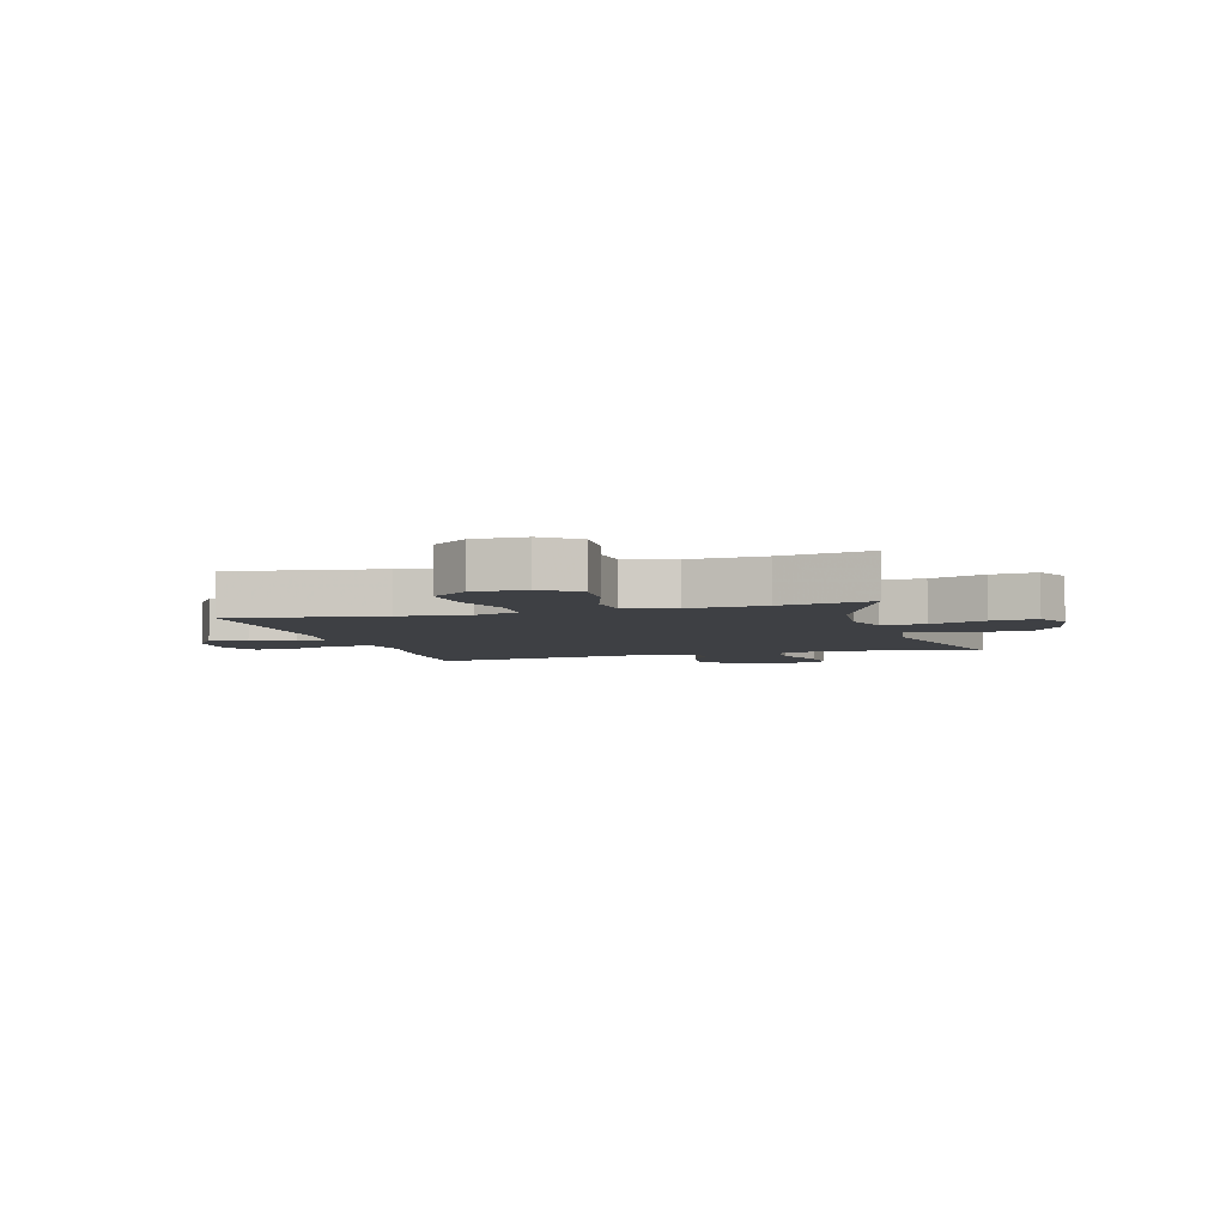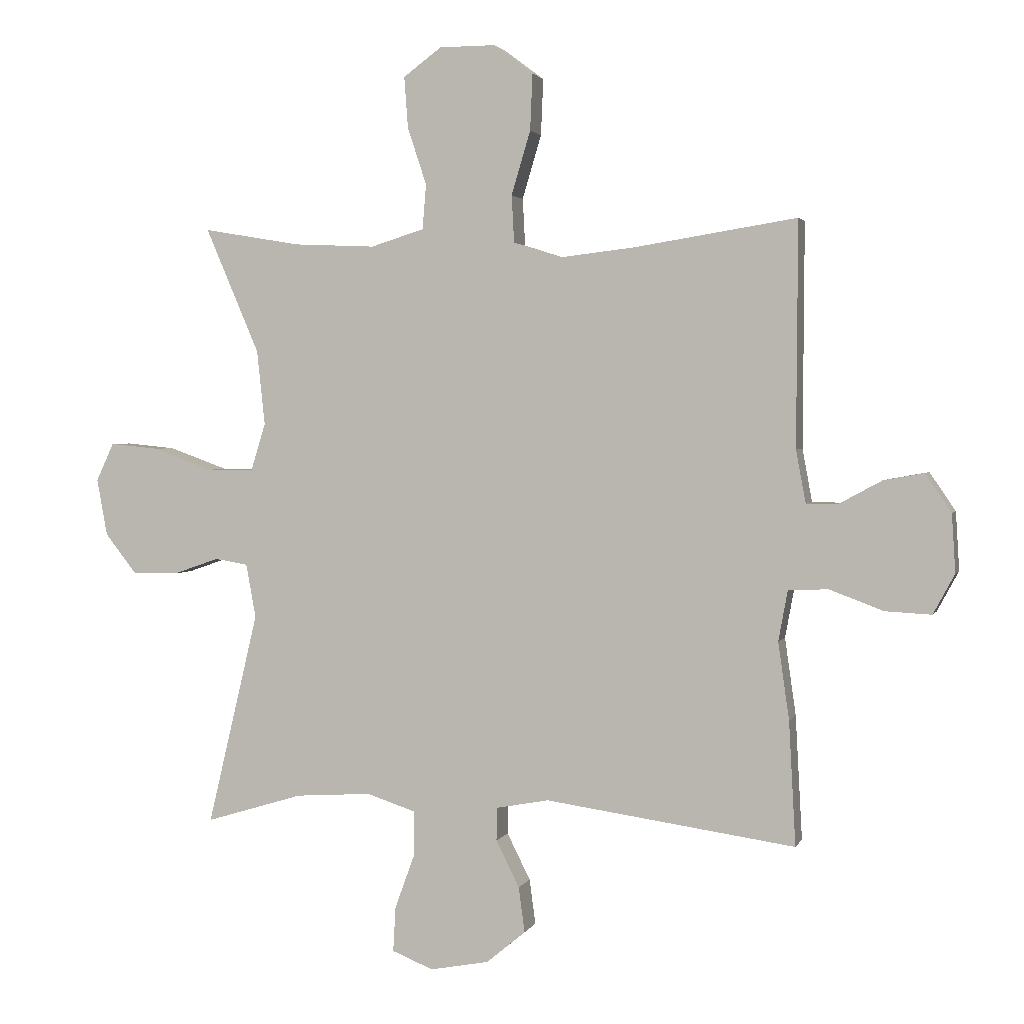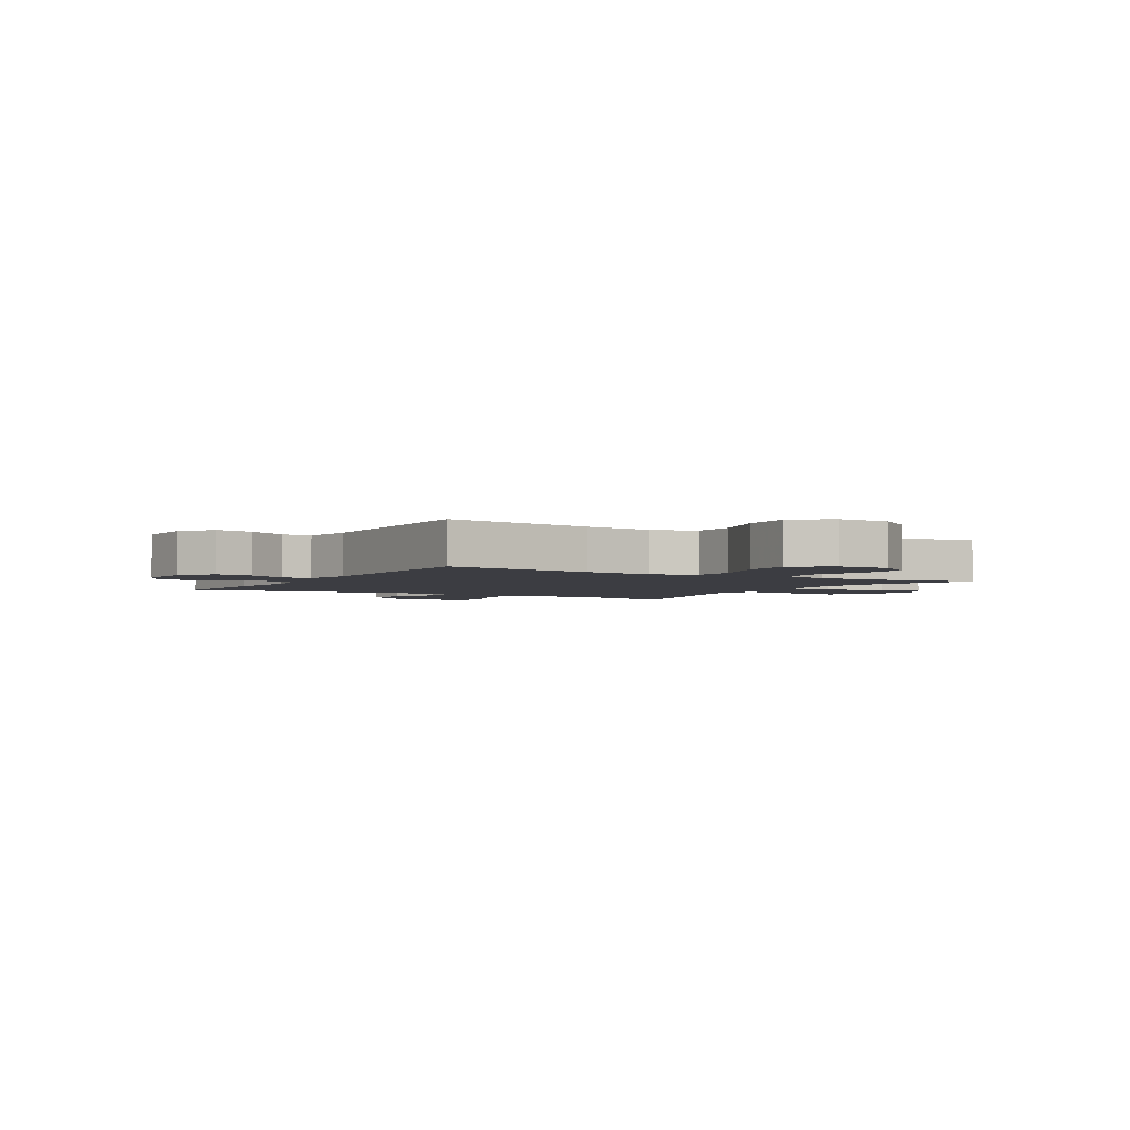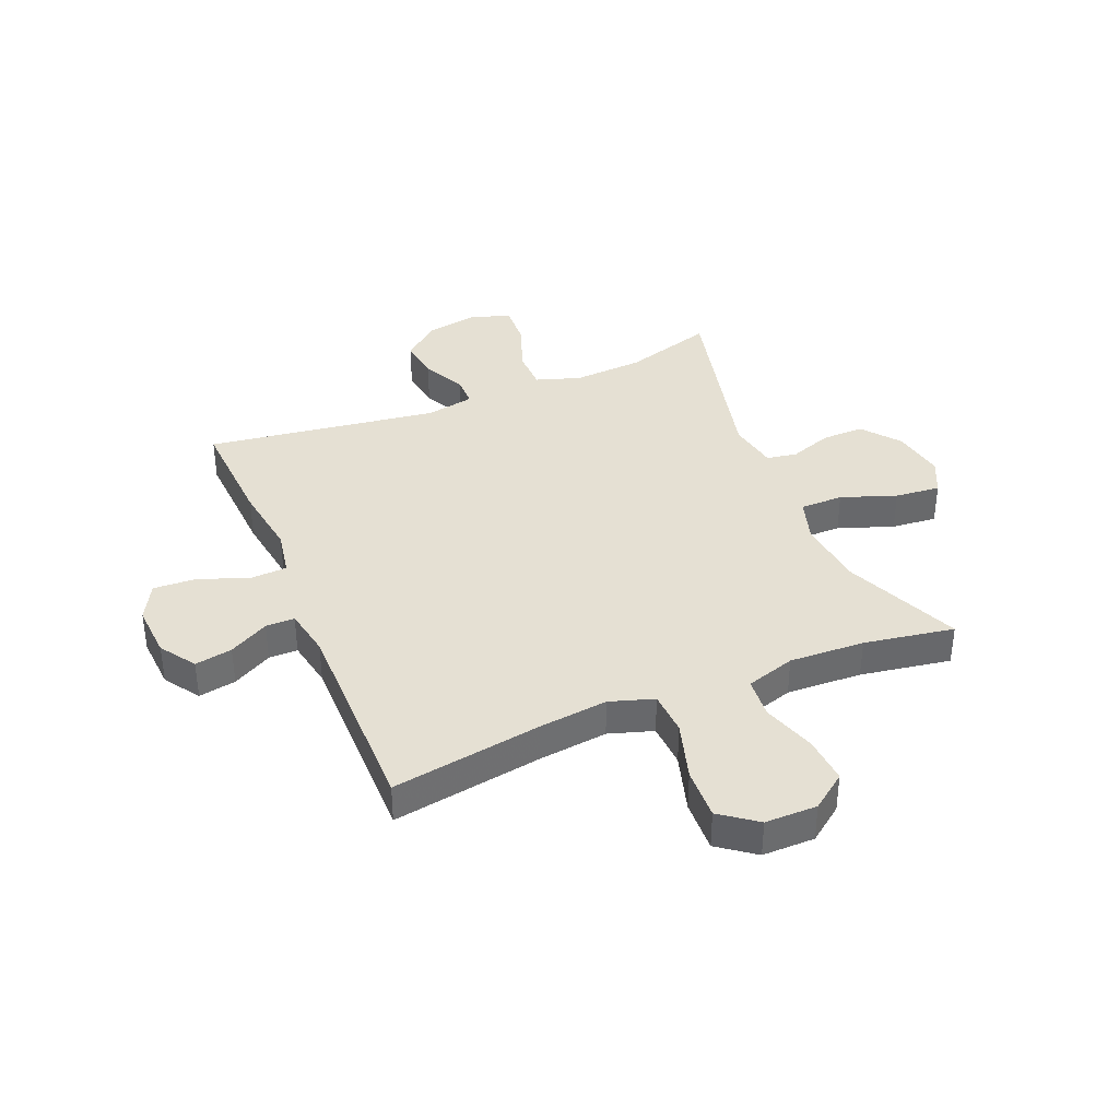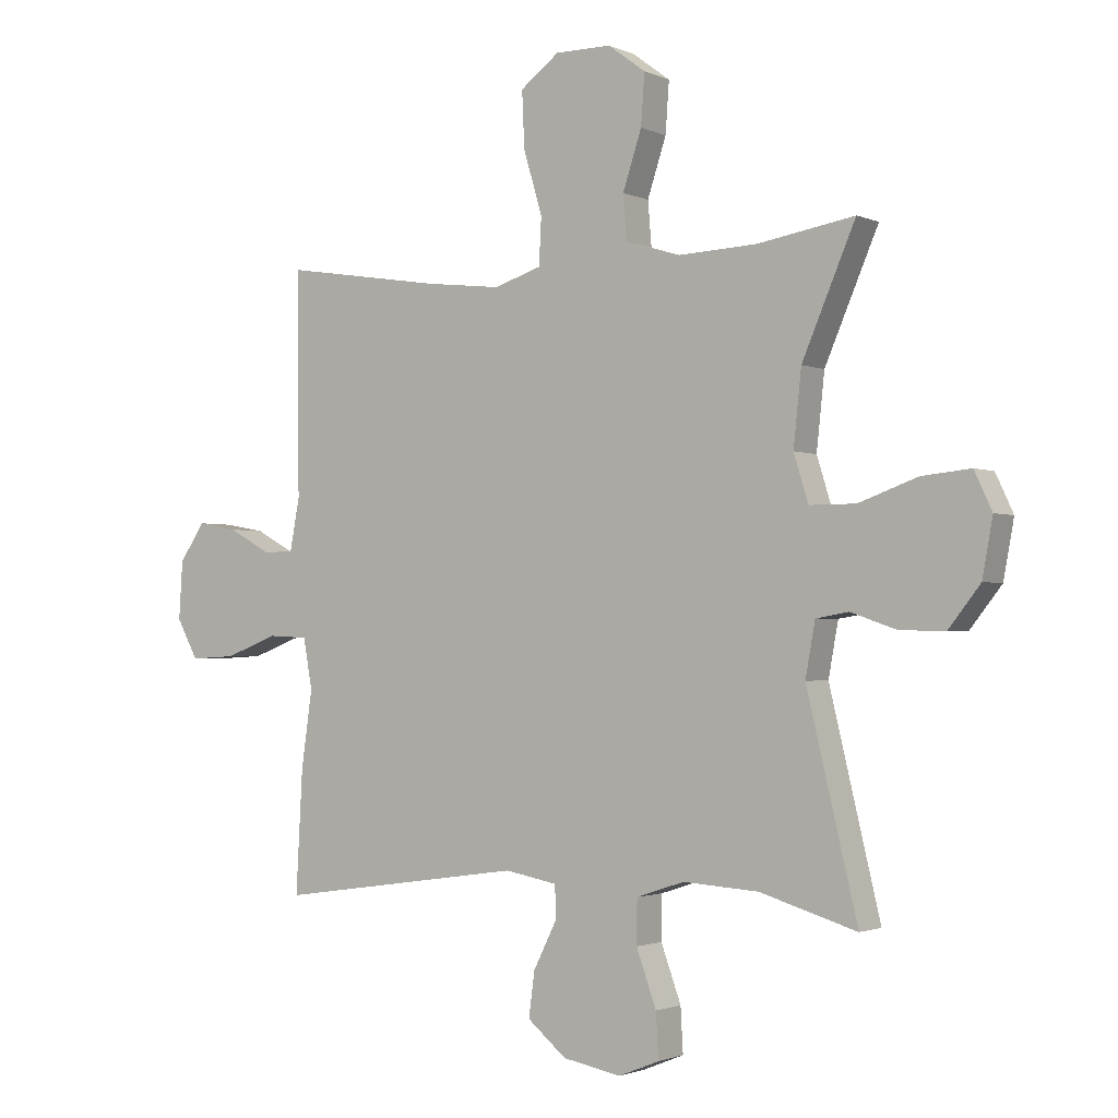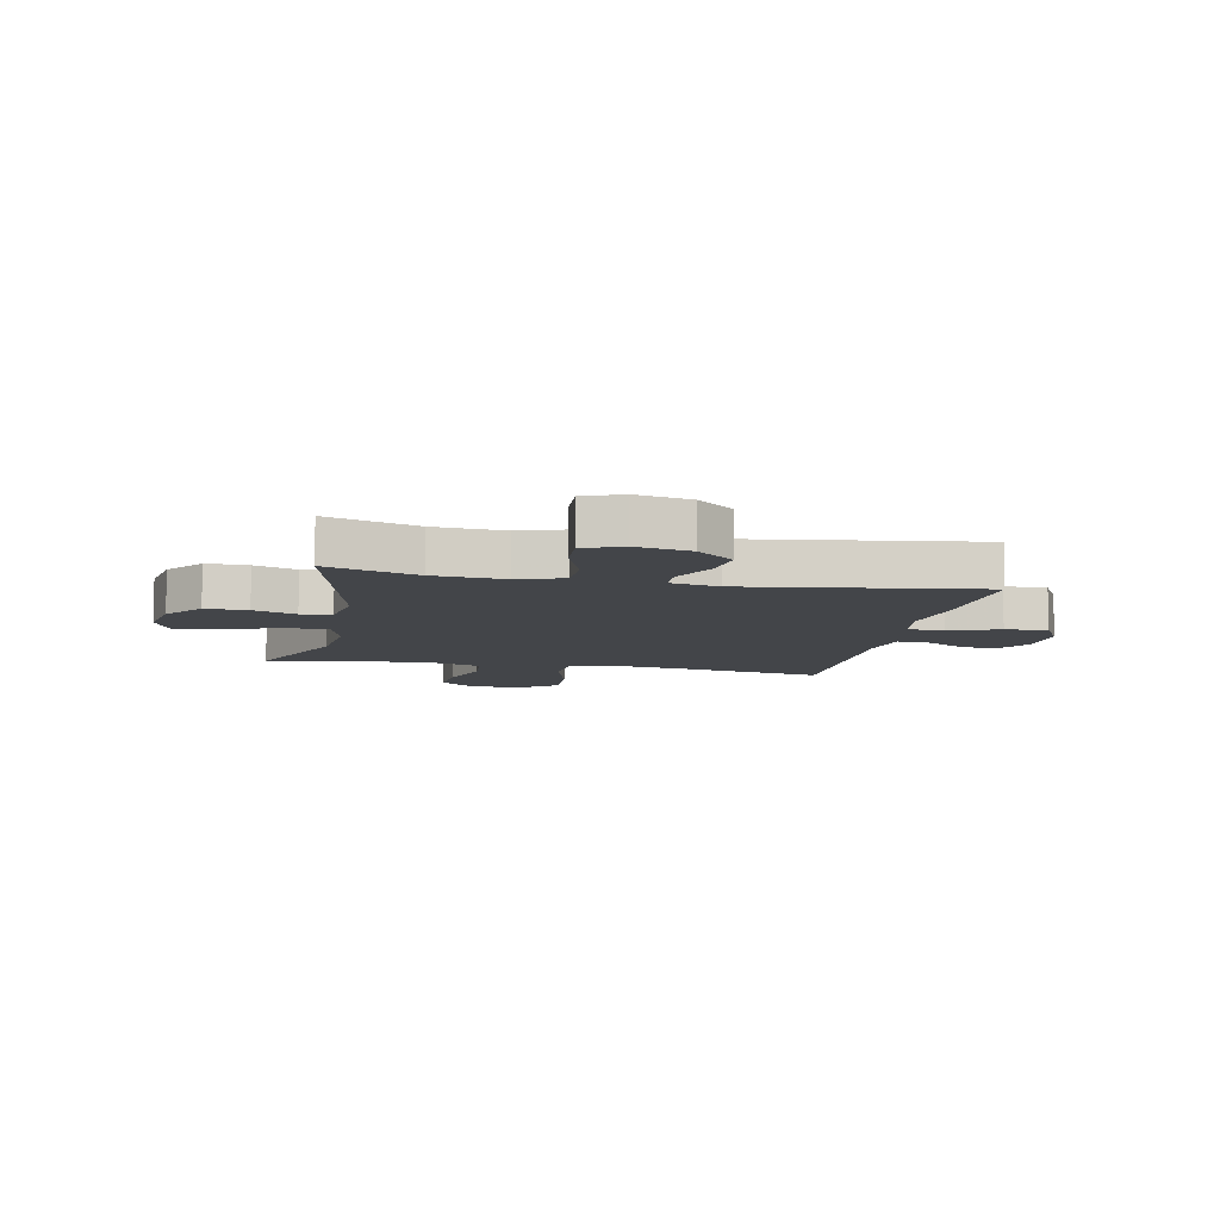
<metadata>
{"format":"obj","ext":"obj","renderer":"f3d","projection":"perspective","resolution":1024,"background":"white","views":[{"elev":-4.9,"azim":16.3,"up":"+Y"},{"elev":2.3,"azim":-164.8,"up":"+Z"},{"elev":-2.9,"azim":-30.4,"up":"+Y"},{"elev":37.9,"azim":-22.6,"up":"+Y"},{"elev":-1.8,"azim":33.4,"up":"+Z"},{"elev":-8.8,"azim":168.5,"up":"+Y"}]}
</metadata>
<code>
v 0.5 0.07 -0.5
v 0.341 0.07 -0.452
v 0.217 0.07 -0.444
v 0.138 0.07 -0.47
v 0.137 0.07 -0.542
v 0.17 0.07 -0.633
v 0.174 0.07 -0.706
v 0.107 0.07 -0.733
v 0.011 0.07 -0.715
v -0.053 0.07 -0.662
v -0.043 0.07 -0.588
v -0.005 0.07 -0.512
v -0.006 0.07 -0.458
v -0.092 0.07 -0.442
v -0.5 0.07 -0.5
v -0.489 0.07 -0.298
v -0.471 0.07 -0.172
v -0.486 0.07 -0.09
v -0.551 0.07 -0.087
v -0.639 0.07 -0.12
v -0.714 0.07 -0.124
v -0.749 0.07 -0.059
v -0.743 0.07 0.036
v -0.701 0.07 0.098
v -0.635 0.07 0.086
v -0.565 0.07 0.048
v -0.514 0.07 0.048
v -0.498 0.07 0.134
v -0.5 0.07 0.5
v -0.235 0.07 0.458
v -0.113 0.07 0.444
v -0.035 0.07 0.469
v -0.031 0.07 0.546
v -0.062 0.07 0.65
v -0.066 0.07 0.742
v -0.002 0.07 0.79
v 0.09 0.07 0.79
v 0.152 0.07 0.744
v 0.146 0.07 0.661
v 0.115 0.07 0.567
v 0.121 0.07 0.494
v 0.208 0.07 0.467
v 0.341 0.07 0.473
v 0.5 0.07 0.5
v 0.412 0.07 0.295
v 0.399 0.07 0.173
v 0.423 0.07 0.096
v 0.499 0.07 0.096
v 0.596 0.07 0.131
v 0.676 0.07 0.139
v 0.705 0.07 0.077
v 0.688 0.07 -0.016
v 0.636 0.07 -0.082
v 0.562 0.07 -0.081
v 0.487 0.07 -0.055
v 0.433 0.07 -0.064
v 0.417 0.07 -0.152
v 0.5 0 -0.5
v 0.341 0 -0.452
v 0.217 0 -0.444
v 0.138 0 -0.47
v 0.137 0 -0.542
v 0.17 0 -0.633
v 0.174 0 -0.706
v 0.107 0 -0.733
v 0.011 0 -0.715
v -0.053 0 -0.662
v -0.043 0 -0.588
v -0.005 0 -0.512
v -0.006 0 -0.458
v -0.092 0 -0.442
v -0.5 0 -0.5
v -0.489 0 -0.298
v -0.471 0 -0.172
v -0.486 0 -0.09
v -0.551 0 -0.087
v -0.639 0 -0.12
v -0.714 0 -0.124
v -0.749 0 -0.059
v -0.743 0 0.036
v -0.701 0 0.098
v -0.635 0 0.086
v -0.565 0 0.048
v -0.514 0 0.048
v -0.498 0 0.134
v -0.5 0 0.5
v -0.235 0 0.458
v -0.113 0 0.444
v -0.035 0 0.469
v -0.031 0 0.546
v -0.062 0 0.65
v -0.066 0 0.742
v -0.002 0 0.79
v 0.09 0 0.79
v 0.152 0 0.744
v 0.146 0 0.661
v 0.115 0 0.567
v 0.121 0 0.494
v 0.208 0 0.467
v 0.341 0 0.473
v 0.5 0 0.5
v 0.412 0 0.295
v 0.399 0 0.173
v 0.423 0 0.096
v 0.499 0 0.096
v 0.596 0 0.131
v 0.676 0 0.139
v 0.705 0 0.077
v 0.688 0 -0.016
v 0.636 0 -0.082
v 0.562 0 -0.081
v 0.487 0 -0.055
v 0.433 0 -0.064
v 0.417 0 -0.152
f 53 54 55
f 52 53 55
f 51 52 55
f 50 51 55
f 49 50 55
f 48 49 55
f 47 48 55 56
f 46 47 56 57
f 43 44 45
f 42 43 45 46
f 41 42 46 57
f 38 39 40
f 37 38 40
f 36 37 40
f 35 36 40
f 34 35 40
f 33 34 40
f 32 33 40 41
f 57 1 2
f 41 57 2
f 32 41 2
f 31 32 2
f 28 29 30
f 31 2 3
f 30 31 3
f 28 30 3
f 27 28 3
f 24 25 26
f 23 24 26
f 22 23 26
f 21 22 26
f 20 21 26
f 19 20 26
f 18 19 26 27
f 14 15 16 17
f 13 14 17 18
f 10 11 12
f 9 10 12
f 8 9 12
f 7 8 12
f 6 7 12
f 5 6 12
f 4 5 12 13
f 13 18 27
f 4 13 27
f 3 4 27
f 112 111 110
f 112 110 109
f 112 109 108
f 112 108 107
f 112 107 106
f 112 106 105
f 113 112 105 104
f 114 113 104 103
f 102 101 100
f 103 102 100 99
f 114 103 99 98
f 97 96 95
f 97 95 94
f 97 94 93
f 97 93 92
f 97 92 91
f 97 91 90
f 98 97 90 89
f 59 58 114
f 59 114 98
f 59 98 89
f 59 89 88
f 87 86 85
f 60 59 88
f 60 88 87
f 60 87 85
f 60 85 84
f 83 82 81
f 83 81 80
f 83 80 79
f 83 79 78
f 83 78 77
f 83 77 76
f 84 83 76 75
f 74 73 72 71
f 75 74 71 70
f 69 68 67
f 69 67 66
f 69 66 65
f 69 65 64
f 69 64 63
f 69 63 62
f 70 69 62 61
f 84 75 70
f 84 70 61
f 84 61 60
f 1 58 59 2
f 2 59 60 3
f 3 60 61 4
f 4 61 62 5
f 5 62 63 6
f 6 63 64 7
f 7 64 65 8
f 8 65 66 9
f 9 66 67 10
f 10 67 68 11
f 11 68 69 12
f 12 69 70 13
f 13 70 71 14
f 14 71 72 15
f 15 72 73 16
f 16 73 74 17
f 17 74 75 18
f 18 75 76 19
f 19 76 77 20
f 20 77 78 21
f 21 78 79 22
f 22 79 80 23
f 23 80 81 24
f 24 81 82 25
f 25 82 83 26
f 26 83 84 27
f 27 84 85 28
f 28 85 86 29
f 29 86 87 30
f 30 87 88 31
f 31 88 89 32
f 32 89 90 33
f 33 90 91 34
f 34 91 92 35
f 35 92 93 36
f 36 93 94 37
f 37 94 95 38
f 38 95 96 39
f 39 96 97 40
f 40 97 98 41
f 41 98 99 42
f 42 99 100 43
f 43 100 101 44
f 44 101 102 45
f 45 102 103 46
f 46 103 104 47
f 47 104 105 48
f 48 105 106 49
f 49 106 107 50
f 50 107 108 51
f 51 108 109 52
f 52 109 110 53
f 53 110 111 54
f 54 111 112 55
f 55 112 113 56
f 56 113 114 57
f 57 114 58 1

</code>
